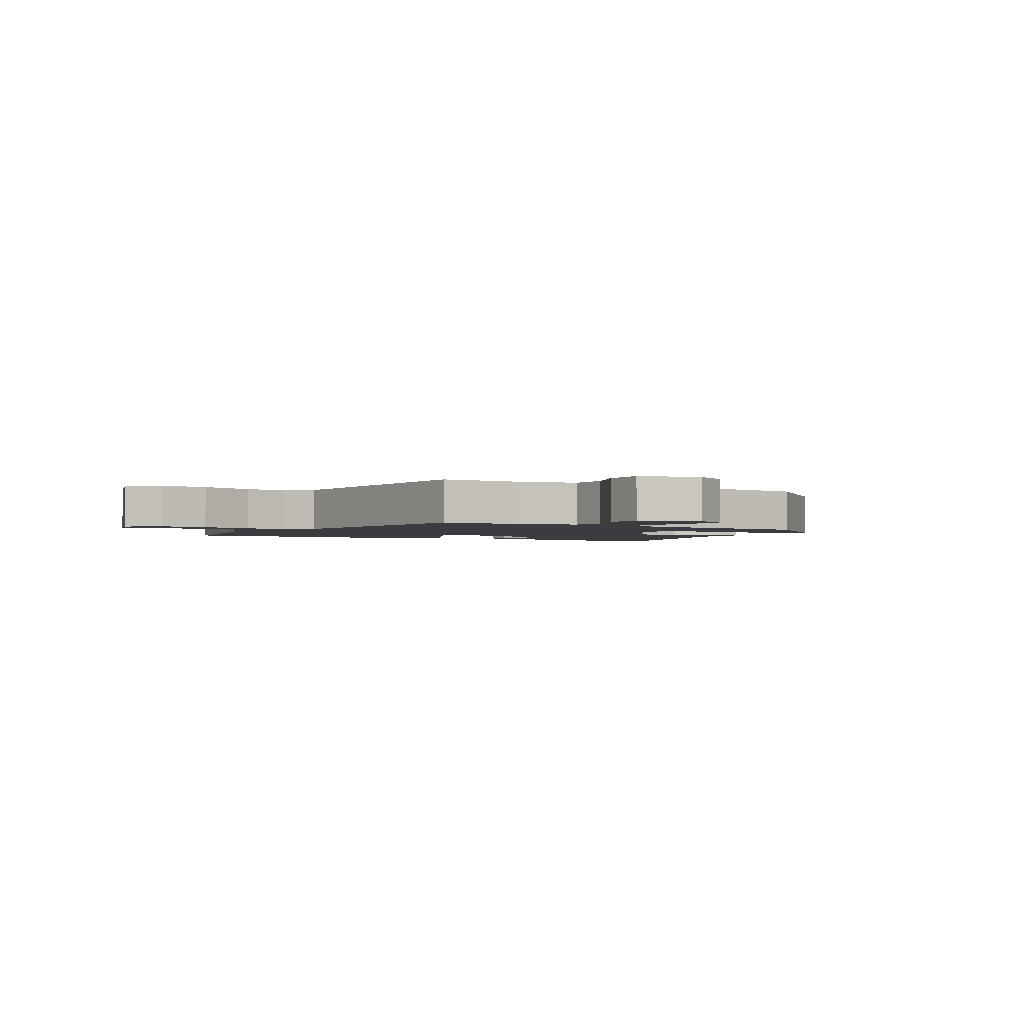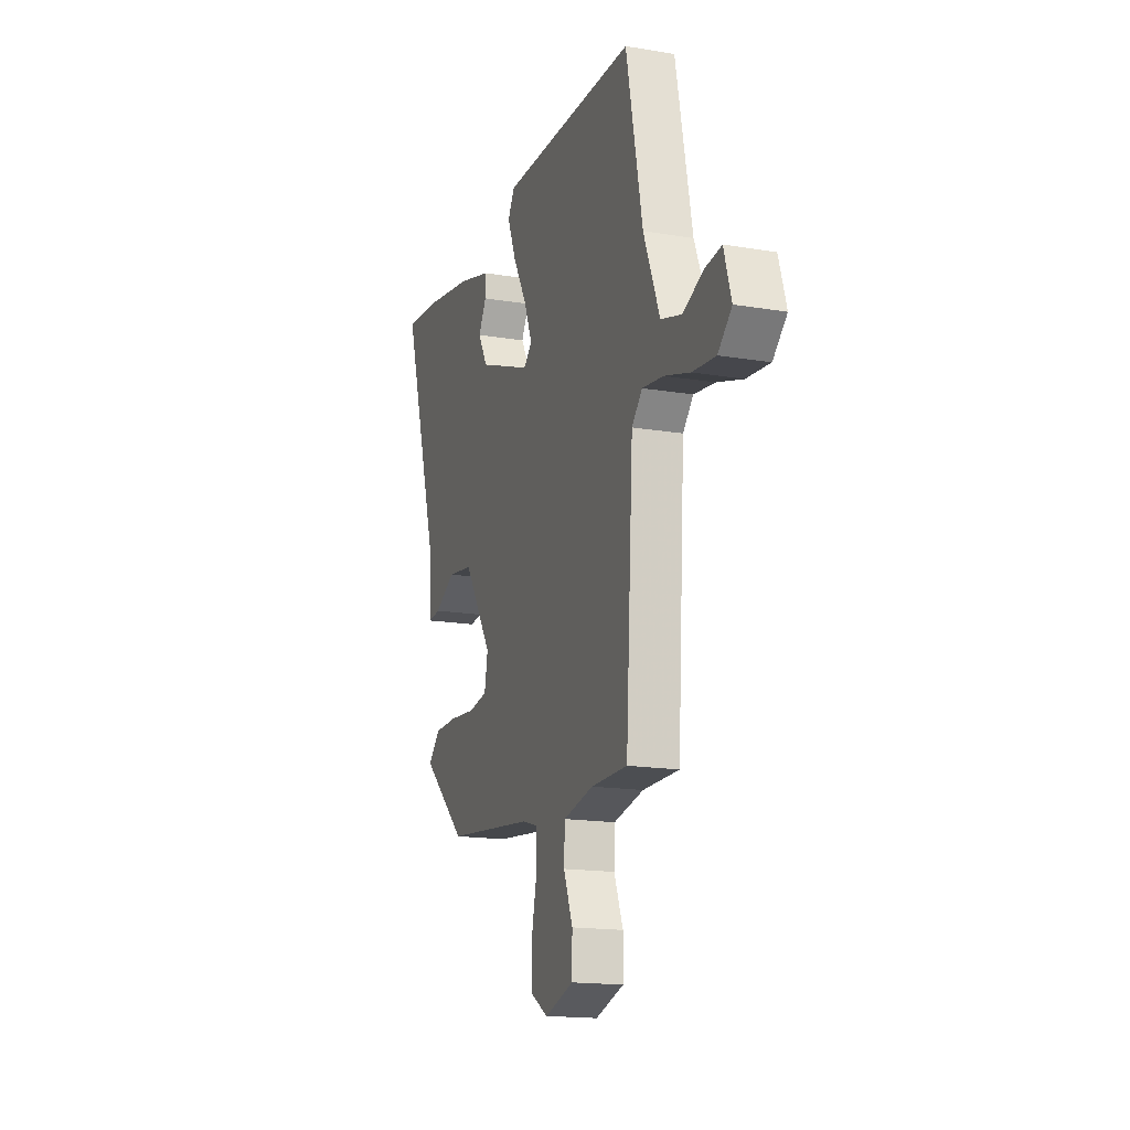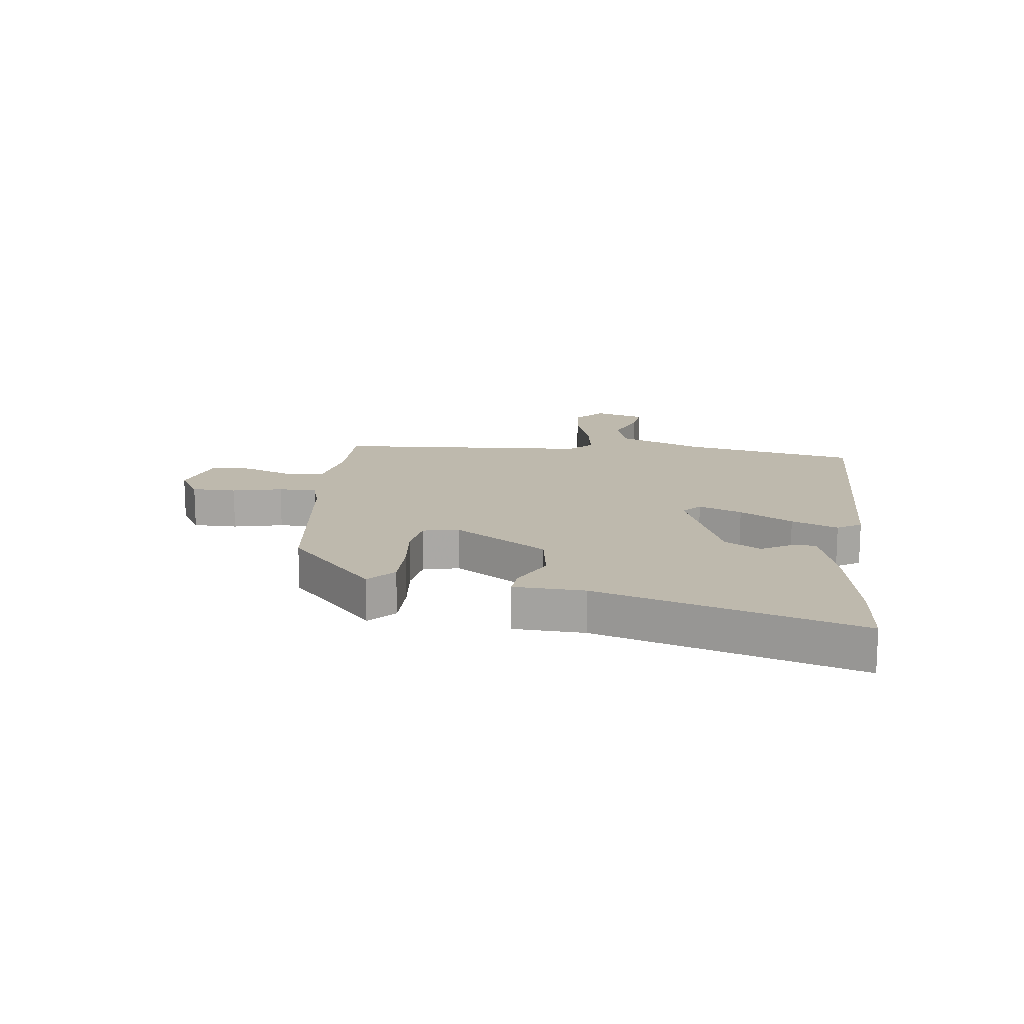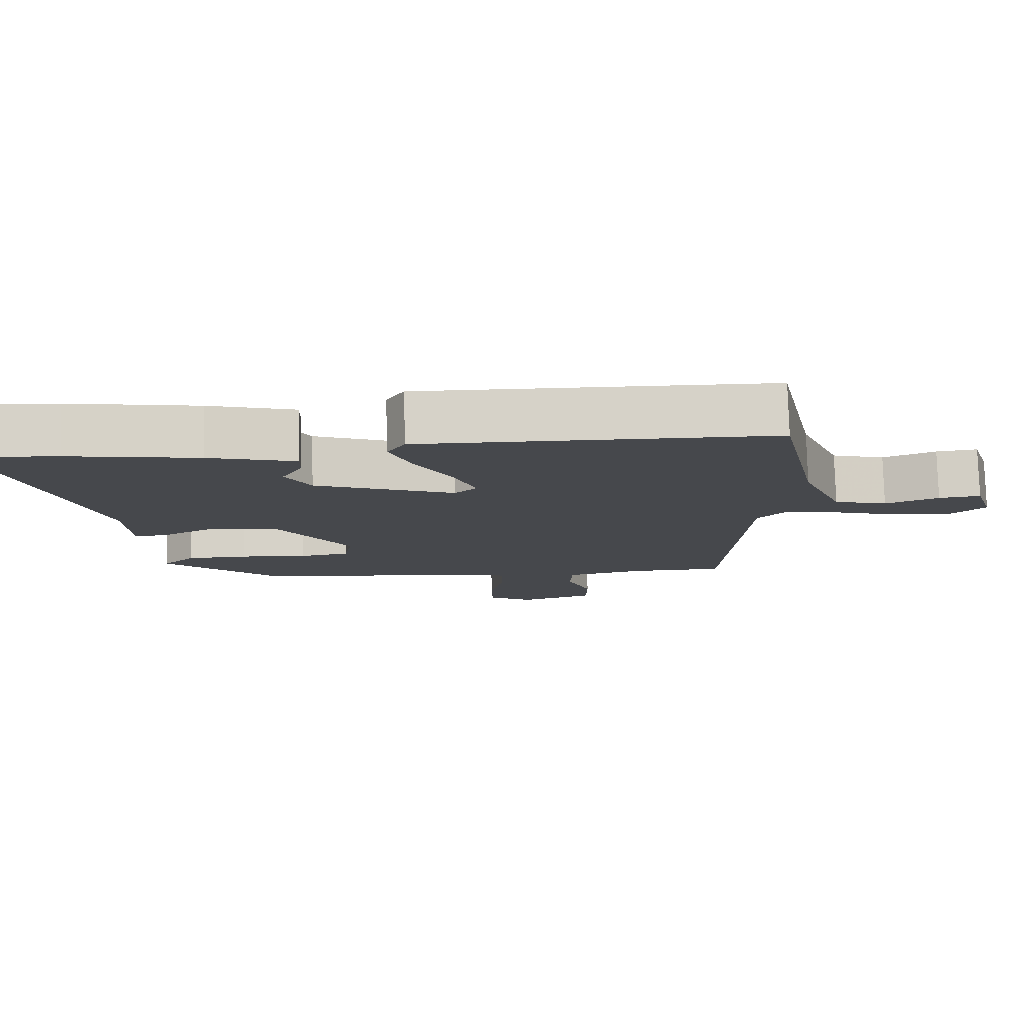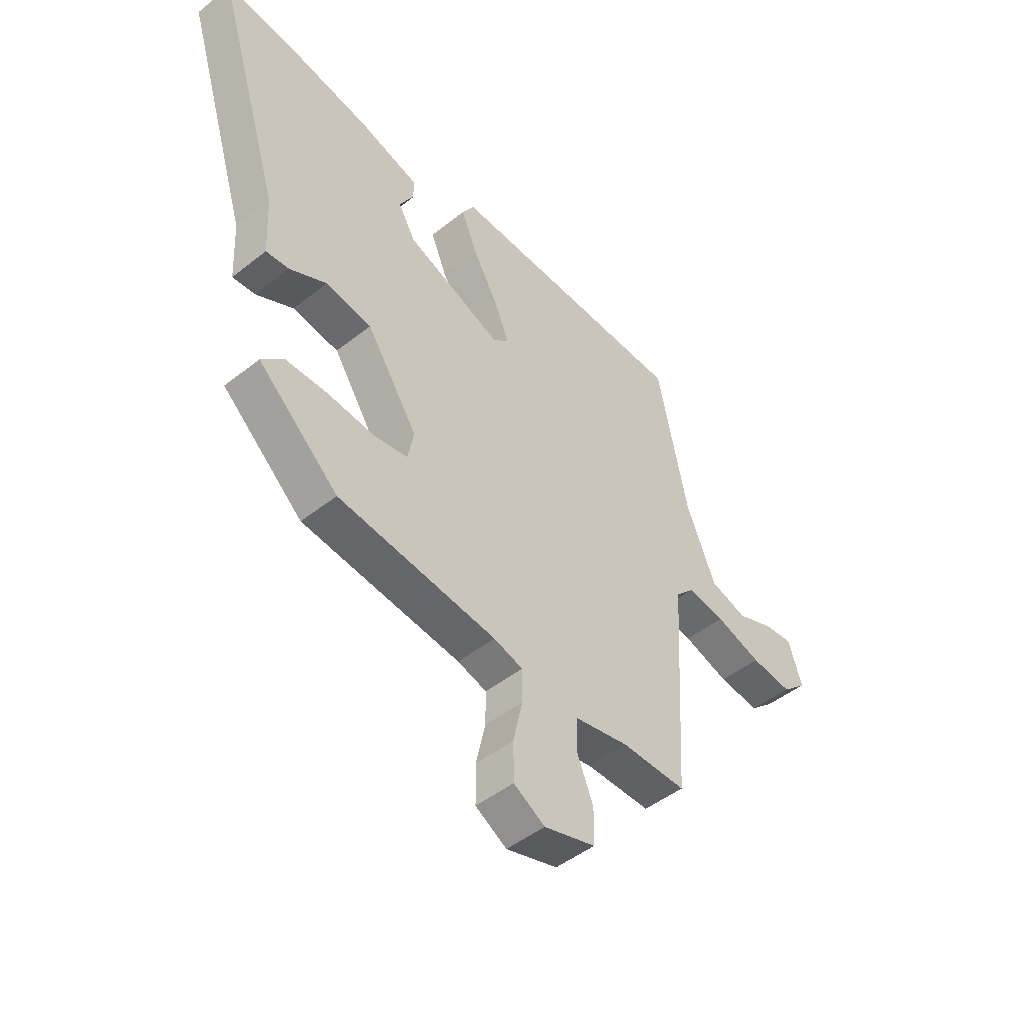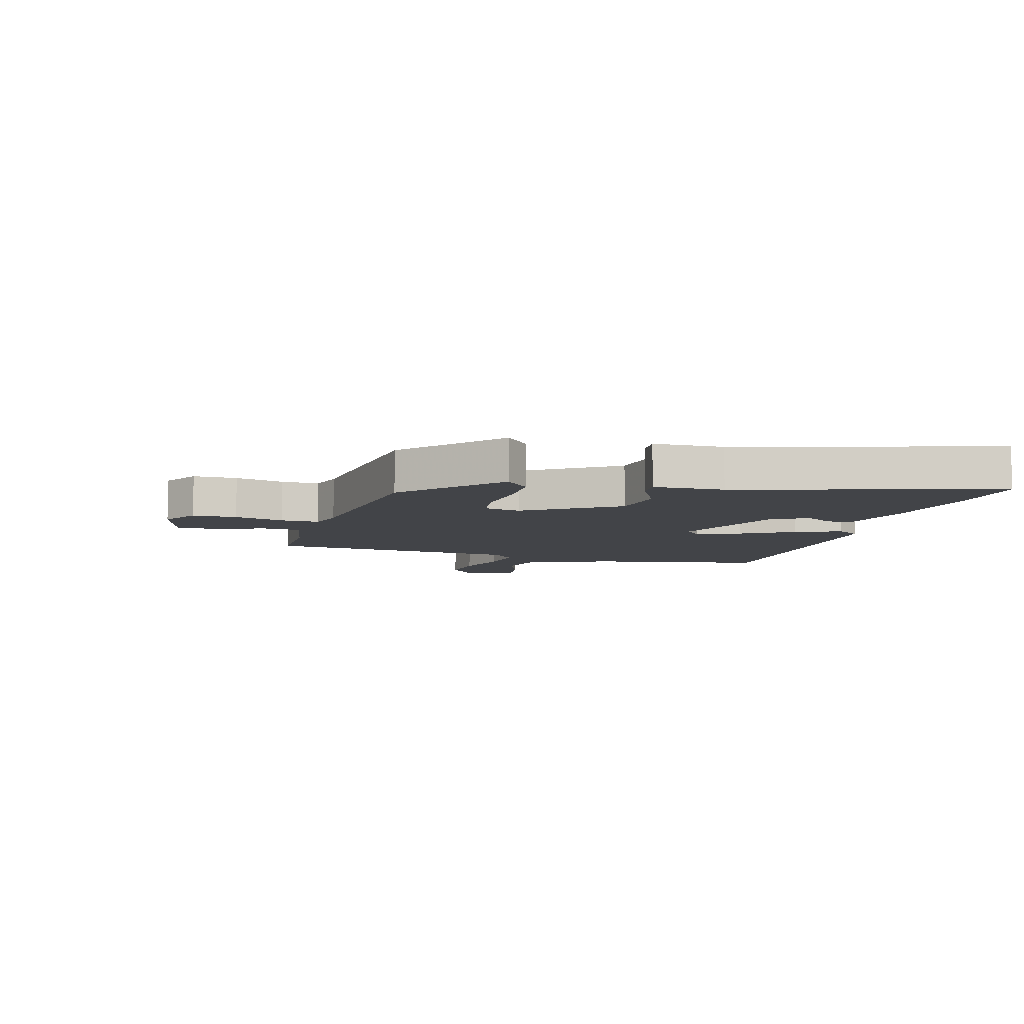
<metadata>
{"format":"obj","ext":"obj","renderer":"f3d","projection":"perspective","resolution":1024,"background":"white","views":[{"elev":-2.1,"azim":149.2,"up":"+Y"},{"elev":-16.7,"azim":71.3,"up":"+Z"},{"elev":15.3,"azim":-83.3,"up":"+Y"},{"elev":78.6,"azim":-1.6,"up":"+Z"},{"elev":-47.5,"azim":-48.2,"up":"+Z"},{"elev":-8.1,"azim":-106.4,"up":"+Y"}]}
</metadata>
<code>
v -0.622 0.07 0.51
v -0.493 0.07 0.499
v -0.312 0.07 0.467
v -0.191 0.07 0.432
v -0.192 0.07 0.39
v -0.221 0.07 0.34
v -0.186 0.07 0.278
v 0.009 0.07 0.202
v 0.04 0.07 0.23
v 0.01 0.07 0.304
v -0.041 0.07 0.394
v -0.073 0.07 0.473
v -0.048 0.07 0.514
v 0.448 0.07 0.504
v 0.508 0.07 0.209
v 0.567 0.07 0.064
v 0.642 0.07 0.042
v 0.717 0.07 0.072
v 0.776 0.07 0.079
v 0.803 0.07 -0.008
v 0.753 0.07 -0.053
v 0.669 0.07 -0.044
v 0.576 0.07 -0.015
v 0.499 0.07 -0.004
v 0.461 0.07 -0.044
v 0.434 0.07 -0.48
v 0.302 0.07 -0.48
v 0.193 0.07 -0.502
v 0.19 0.07 -0.568
v 0.223 0.07 -0.65
v 0.222 0.07 -0.721
v 0.118 0.07 -0.752
v 0.055 0.07 -0.715
v 0.054 0.07 -0.639
v 0.073 0.07 -0.554
v 0.073 0.07 -0.489
v 0.014 0.07 -0.472
v -0.306 0.07 -0.435
v -0.468 0.07 -0.289
v -0.424 0.07 -0.247
v -0.339 0.07 -0.246
v -0.245 0.07 -0.255
v -0.176 0.07 -0.244
v -0.164 0.07 -0.182
v -0.267 0.07 -0.024
v -0.36 0.07 -0.01
v -0.435 0.07 -0.049
v -0.481 0.07 -0.053
v -0.487 0.07 0.068
v -0.622 0 0.51
v -0.493 0 0.499
v -0.312 0 0.467
v -0.191 0 0.432
v -0.192 0 0.39
v -0.221 0 0.34
v -0.186 0 0.278
v 0.009 0 0.202
v 0.04 0 0.23
v 0.01 0 0.304
v -0.041 0 0.394
v -0.073 0 0.473
v -0.048 0 0.514
v 0.448 0 0.504
v 0.508 0 0.209
v 0.567 0 0.064
v 0.642 0 0.042
v 0.717 0 0.072
v 0.776 0 0.079
v 0.803 0 -0.008
v 0.753 0 -0.053
v 0.669 0 -0.044
v 0.576 0 -0.015
v 0.499 0 -0.004
v 0.461 0 -0.044
v 0.434 0 -0.48
v 0.302 0 -0.48
v 0.193 0 -0.502
v 0.19 0 -0.568
v 0.223 0 -0.65
v 0.222 0 -0.721
v 0.118 0 -0.752
v 0.055 0 -0.715
v 0.054 0 -0.639
v 0.073 0 -0.554
v 0.073 0 -0.489
v 0.014 0 -0.472
v -0.306 0 -0.435
v -0.468 0 -0.289
v -0.424 0 -0.247
v -0.339 0 -0.246
v -0.245 0 -0.255
v -0.176 0 -0.244
v -0.164 0 -0.182
v -0.267 0 -0.024
v -0.36 0 -0.01
v -0.435 0 -0.049
v -0.481 0 -0.053
v -0.487 0 0.068
f 46 47 48 49
f 45 46 49 1
f 39 40 41 42
f 37 38 39 42
f 36 37 42 43
f 32 33 34 35
f 32 35 36
f 29 30 31 32
f 28 29 32 36
f 27 28 36 43
f 25 26 27 43
f 20 21 22 23
f 20 23 24
f 17 18 19 20
f 16 17 20 24
f 15 16 24
f 10 11 12 13
f 9 10 13 14
f 8 9 14 15
f 3 4 5 6
f 3 6 7
f 45 1 2 3
f 44 45 3 7
f 25 43 44
f 8 15 24 25
f 7 8 25 44
f 98 97 96 95
f 50 98 95 94
f 91 90 89 88
f 91 88 87 86
f 92 91 86 85
f 84 83 82 81
f 85 84 81
f 81 80 79 78
f 85 81 78 77
f 92 85 77 76
f 92 76 75 74
f 72 71 70 69
f 73 72 69
f 69 68 67 66
f 73 69 66 65
f 73 65 64
f 62 61 60 59
f 63 62 59 58
f 64 63 58 57
f 55 54 53 52
f 56 55 52
f 52 51 50 94
f 56 52 94 93
f 93 92 74
f 74 73 64 57
f 93 74 57 56
f 1 50 51 2
f 2 51 52 3
f 3 52 53 4
f 4 53 54 5
f 5 54 55 6
f 6 55 56 7
f 7 56 57 8
f 8 57 58 9
f 9 58 59 10
f 10 59 60 11
f 11 60 61 12
f 12 61 62 13
f 13 62 63 14
f 14 63 64 15
f 15 64 65 16
f 16 65 66 17
f 17 66 67 18
f 18 67 68 19
f 19 68 69 20
f 20 69 70 21
f 21 70 71 22
f 22 71 72 23
f 23 72 73 24
f 24 73 74 25
f 25 74 75 26
f 26 75 76 27
f 27 76 77 28
f 28 77 78 29
f 29 78 79 30
f 30 79 80 31
f 31 80 81 32
f 32 81 82 33
f 33 82 83 34
f 34 83 84 35
f 35 84 85 36
f 36 85 86 37
f 37 86 87 38
f 38 87 88 39
f 39 88 89 40
f 40 89 90 41
f 41 90 91 42
f 42 91 92 43
f 43 92 93 44
f 44 93 94 45
f 45 94 95 46
f 46 95 96 47
f 47 96 97 48
f 48 97 98 49
f 49 98 50 1

</code>
